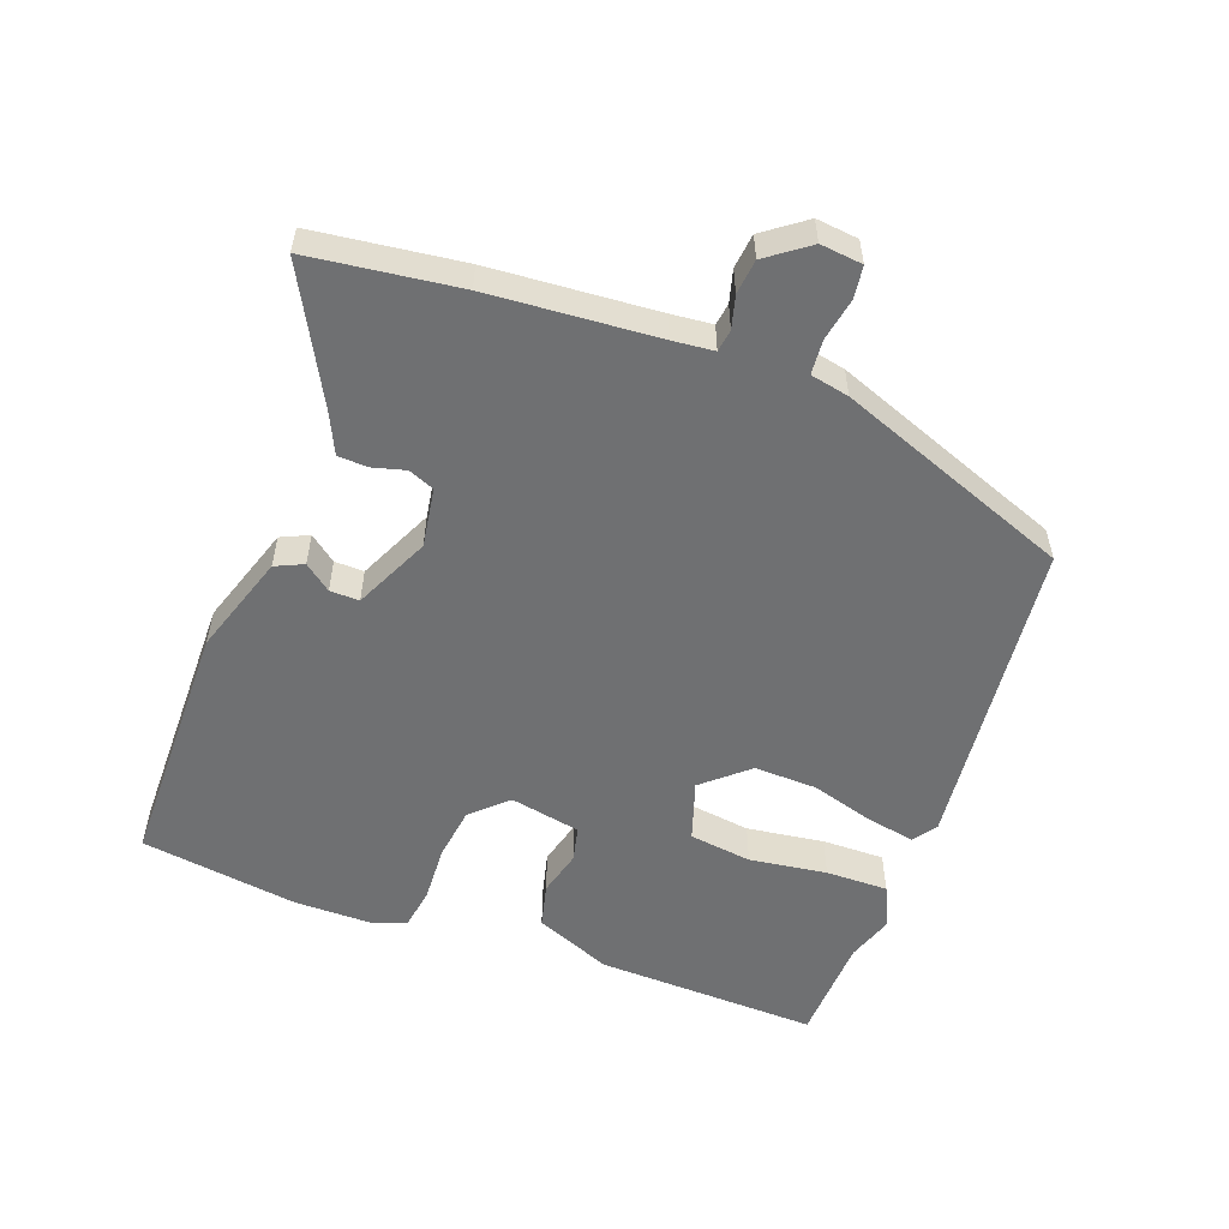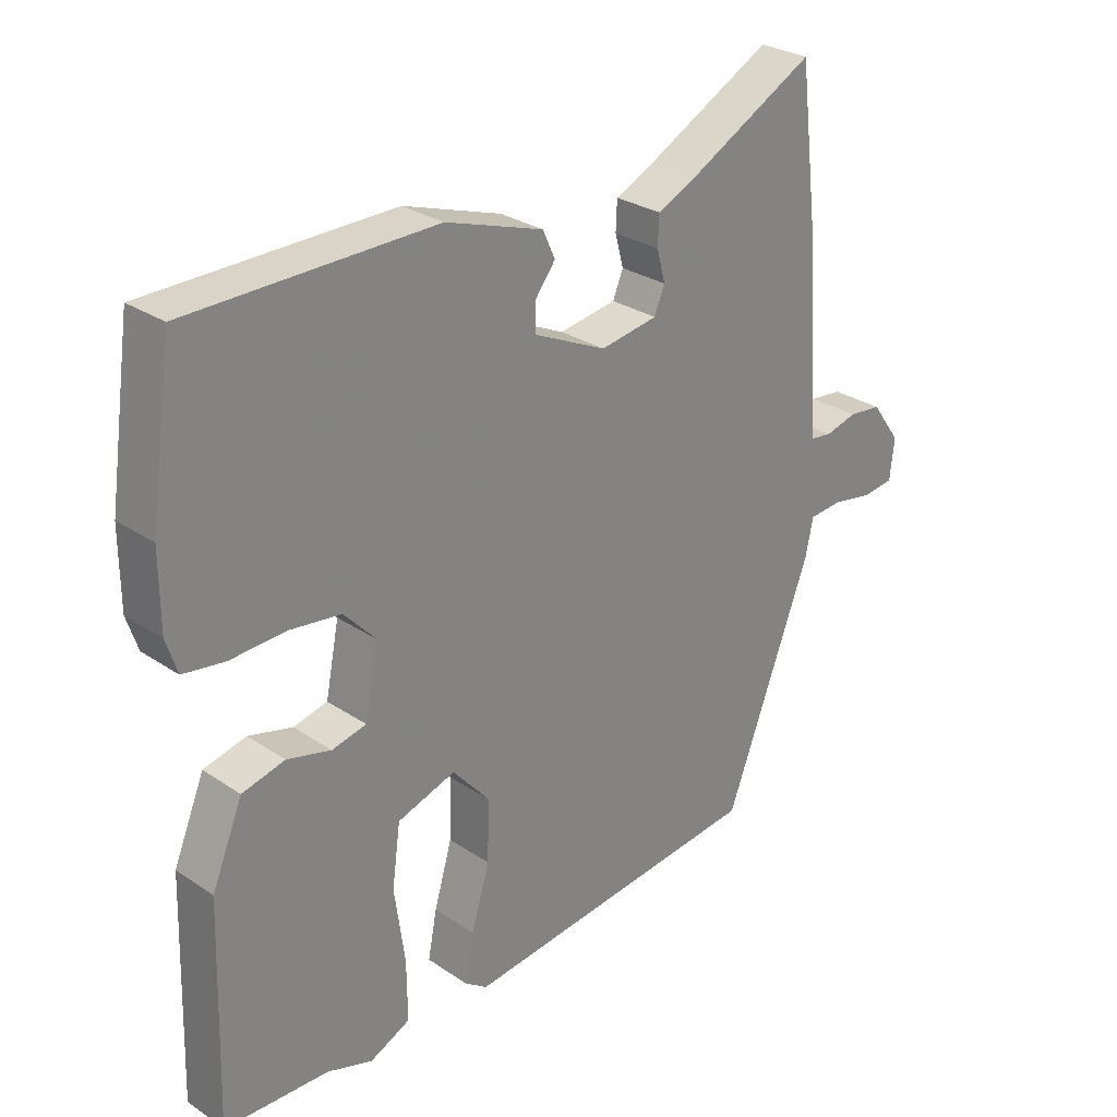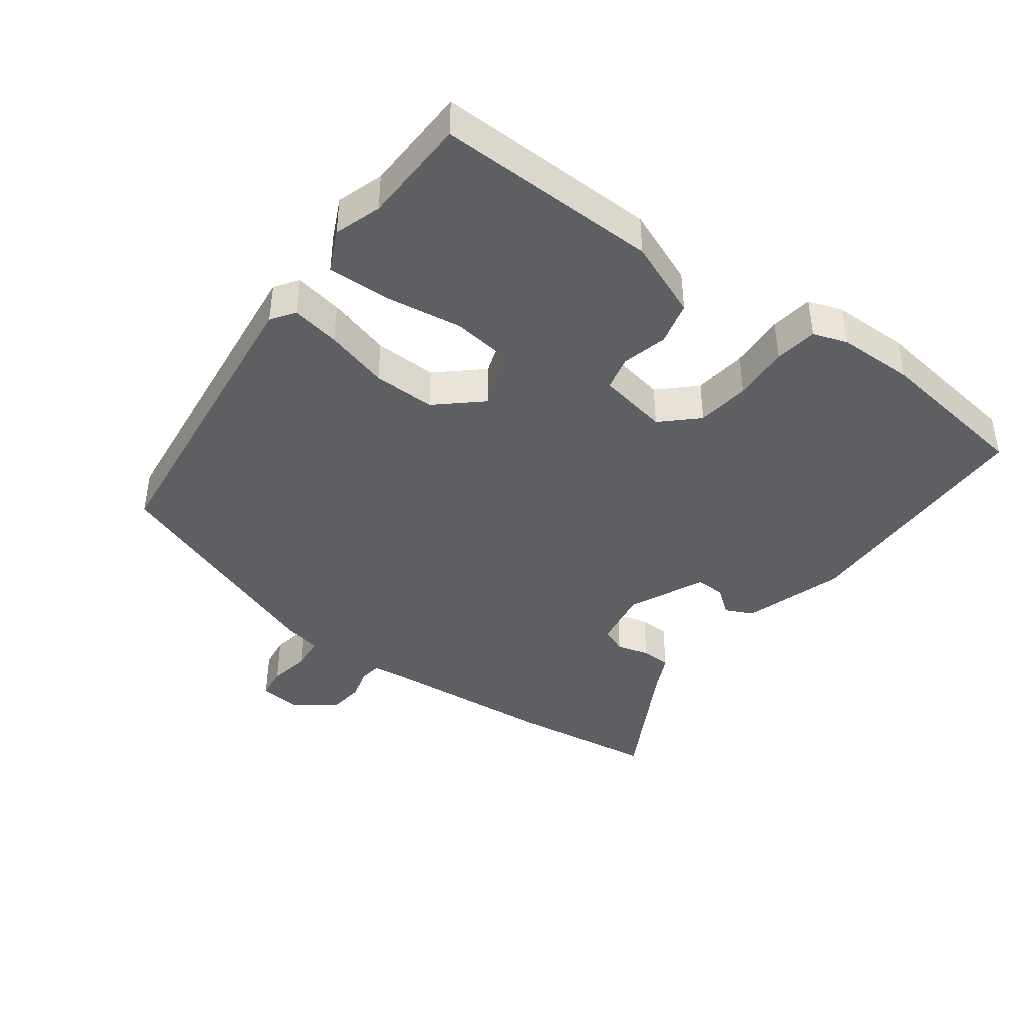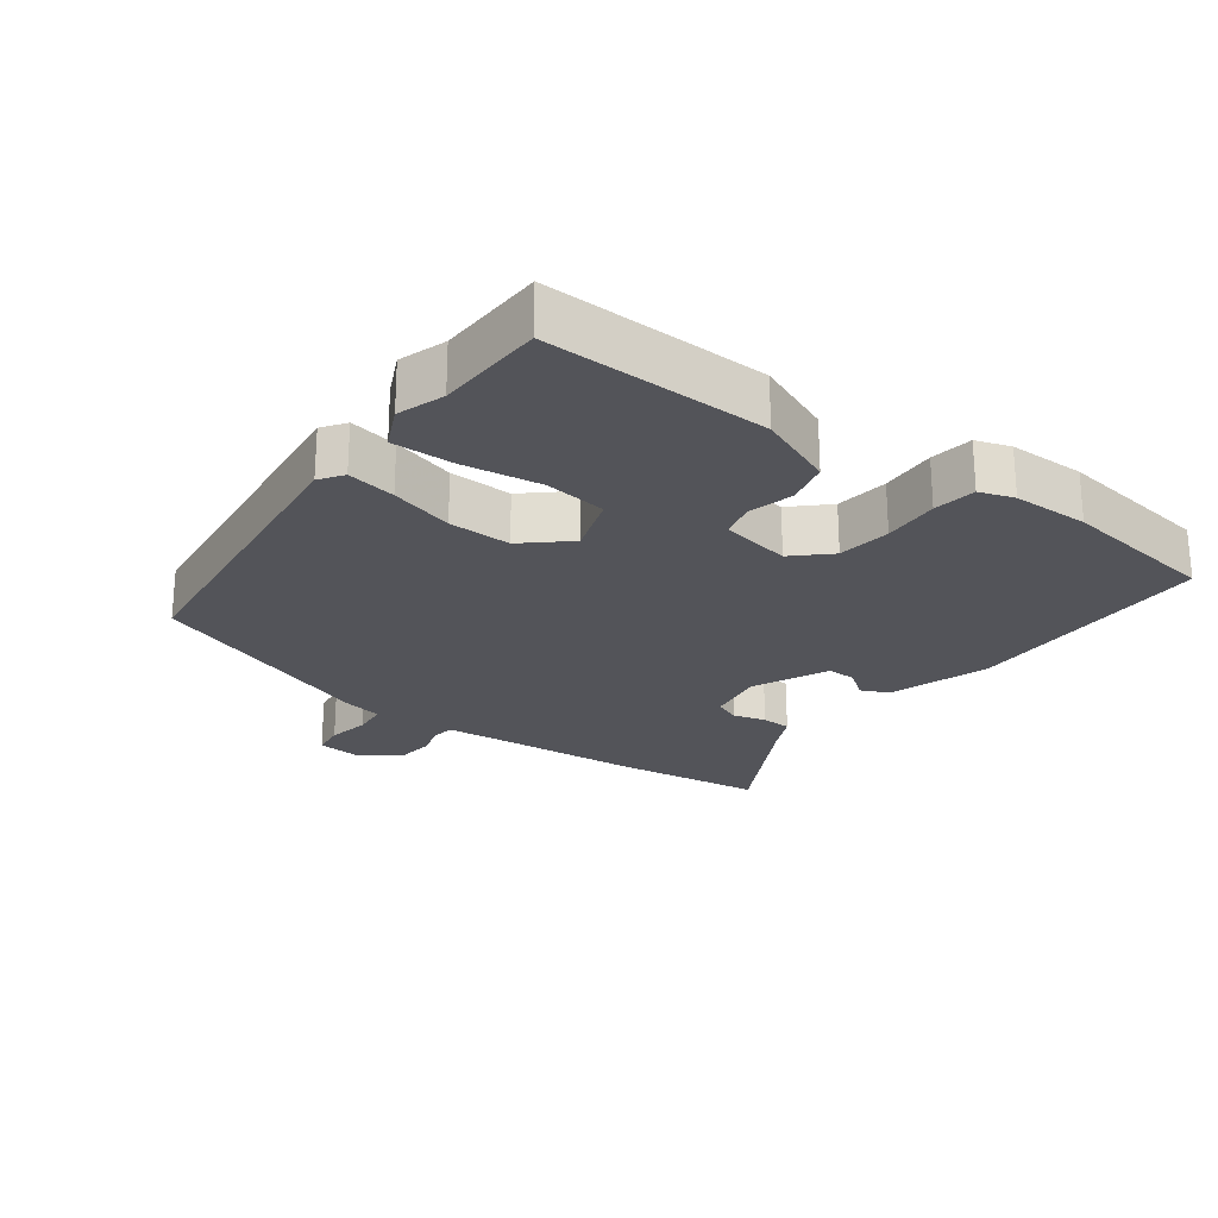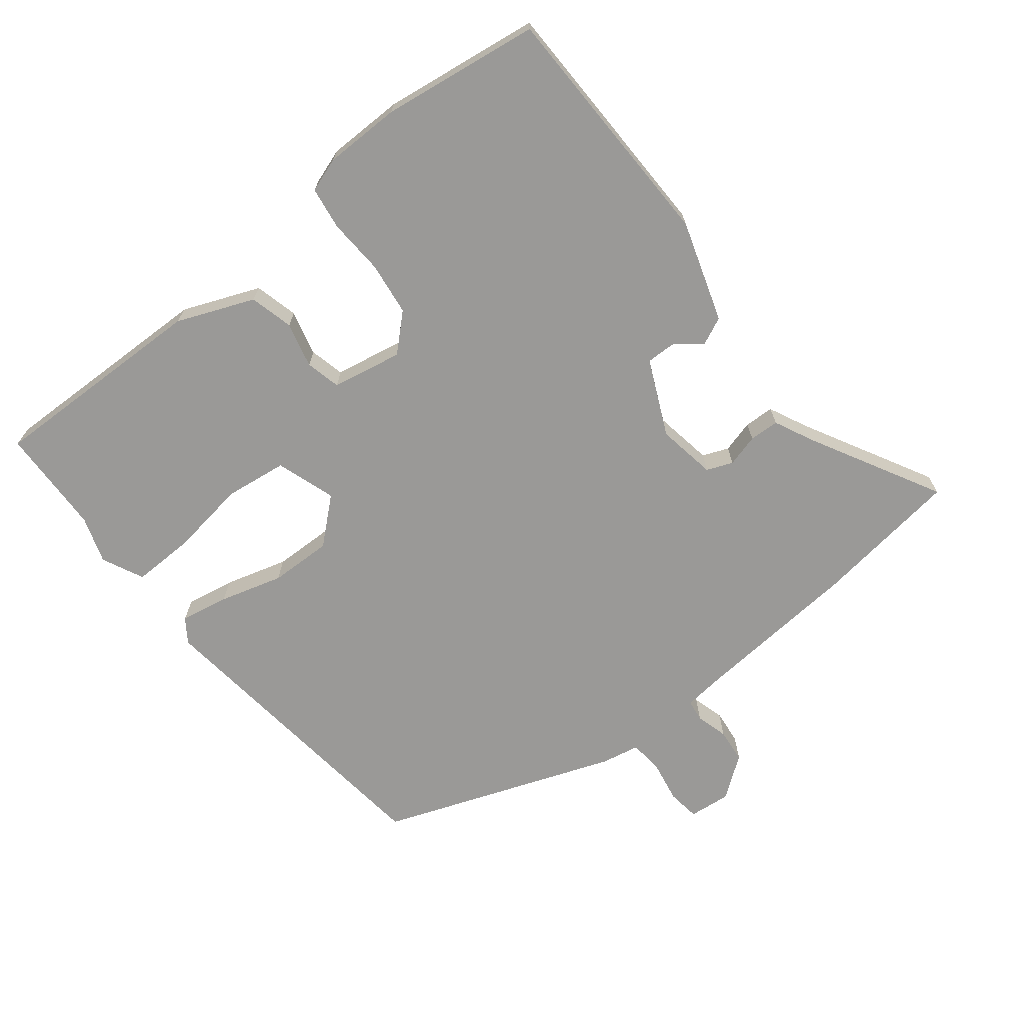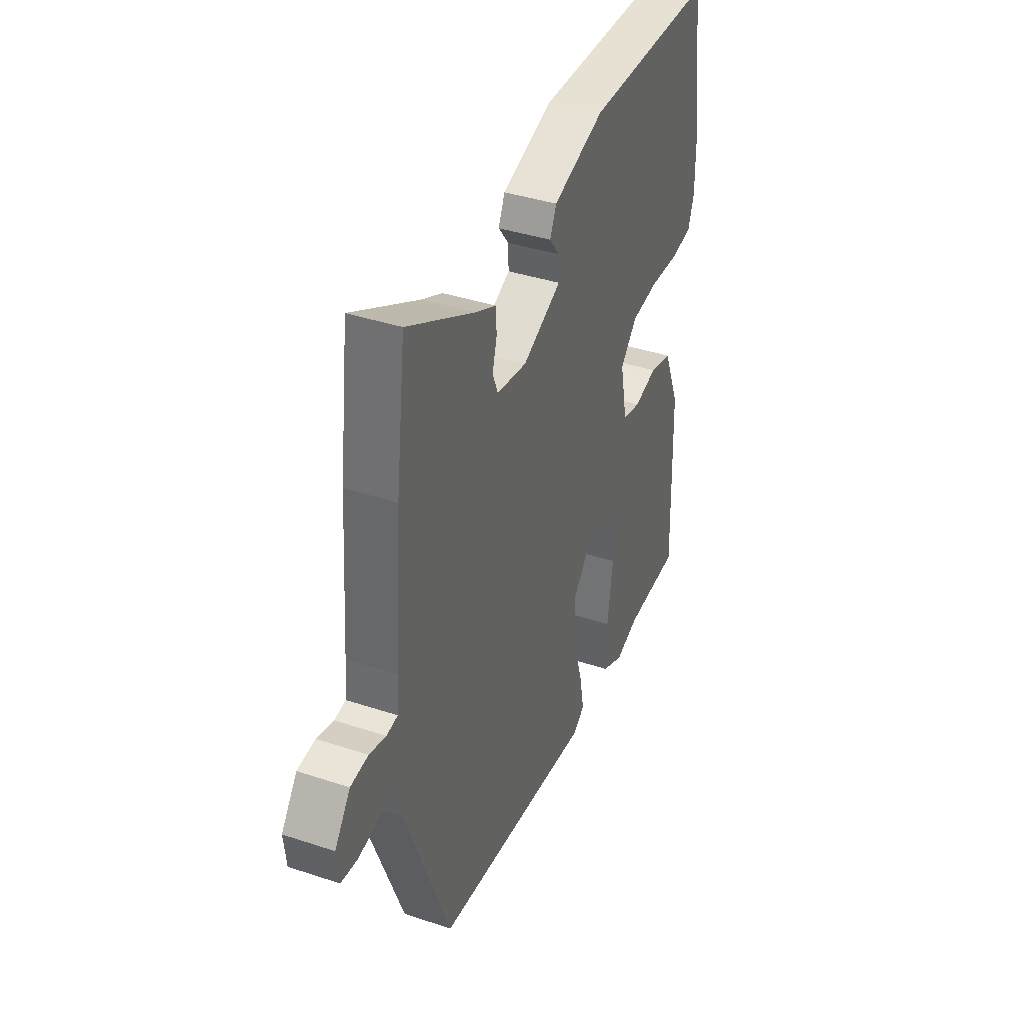
<metadata>
{"format":"obj","ext":"obj","renderer":"f3d","projection":"perspective","resolution":1024,"background":"white","views":[{"elev":-54.8,"azim":69.9,"up":"+Y"},{"elev":28.5,"azim":-44.8,"up":"+Z"},{"elev":-41.5,"azim":-125.8,"up":"+Y"},{"elev":-23.7,"azim":-126.0,"up":"+Y"},{"elev":-69.0,"azim":-51.1,"up":"+Y"},{"elev":39.0,"azim":112.6,"up":"+Z"}]}
</metadata>
<code>
v -0.529 0.07 0.303
v -0.494 0.07 0.541
v -0.115 0.07 0.544
v 0.036 0.07 0.494
v 0.055 0.07 0.452
v 0.024 0.07 0.412
v 0.023 0.07 0.368
v 0.136 0.07 0.315
v 0.225 0.07 0.329
v 0.241 0.07 0.368
v 0.228 0.07 0.417
v 0.23 0.07 0.462
v 0.29 0.07 0.49
v 0.488 0.07 0.595
v 0.516 0.07 0.371
v 0.534 0.07 0.12
v 0.54 0.07 0.058
v 0.573 0.07 0.053
v 0.622 0.07 0.066
v 0.674 0.07 0.06
v 0.72 0.07 -0.003
v 0.713 0.07 -0.066
v 0.664 0.07 -0.072
v 0.601 0.07 -0.06
v 0.549 0.07 -0.064
v 0.537 0.07 -0.122
v 0.403 0.07 -0.474
v -0.072 0.07 -0.523
v -0.107 0.07 -0.498
v -0.093 0.07 -0.425
v -0.065 0.07 -0.33
v -0.062 0.07 -0.236
v -0.12 0.07 -0.169
v -0.21 0.07 -0.198
v -0.223 0.07 -0.292
v -0.207 0.07 -0.408
v -0.206 0.07 -0.502
v -0.269 0.07 -0.531
v -0.339 0.07 -0.507
v -0.501 0.07 -0.5
v -0.49 0.07 -0.165
v -0.442 0.07 -0.05
v -0.376 0.07 -0.034
v -0.308 0.07 -0.052
v -0.255 0.07 -0.04
v -0.234 0.07 0.066
v -0.283 0.07 0.119
v -0.363 0.07 0.13
v -0.448 0.07 0.126
v -0.512 0.07 0.136
v -0.529 0.07 0.188
v -0.529 0 0.303
v -0.494 0 0.541
v -0.115 0 0.544
v 0.036 0 0.494
v 0.055 0 0.452
v 0.024 0 0.412
v 0.023 0 0.368
v 0.136 0 0.315
v 0.225 0 0.329
v 0.241 0 0.368
v 0.228 0 0.417
v 0.23 0 0.462
v 0.29 0 0.49
v 0.488 0 0.595
v 0.516 0 0.371
v 0.534 0 0.12
v 0.54 0 0.058
v 0.573 0 0.053
v 0.622 0 0.066
v 0.674 0 0.06
v 0.72 0 -0.003
v 0.713 0 -0.066
v 0.664 0 -0.072
v 0.601 0 -0.06
v 0.549 0 -0.064
v 0.537 0 -0.122
v 0.403 0 -0.474
v -0.072 0 -0.523
v -0.107 0 -0.498
v -0.093 0 -0.425
v -0.065 0 -0.33
v -0.062 0 -0.236
v -0.12 0 -0.169
v -0.21 0 -0.198
v -0.223 0 -0.292
v -0.207 0 -0.408
v -0.206 0 -0.502
v -0.269 0 -0.531
v -0.339 0 -0.507
v -0.501 0 -0.5
v -0.49 0 -0.165
v -0.442 0 -0.05
v -0.376 0 -0.034
v -0.308 0 -0.052
v -0.255 0 -0.04
v -0.234 0 0.066
v -0.283 0 0.119
v -0.363 0 0.13
v -0.448 0 0.126
v -0.512 0 0.136
v -0.529 0 0.188
f 4 5 6
f 3 4 6
f 2 3 6
f 1 2 6
f 51 1 6
f 50 51 6
f 49 50 6
f 48 49 6
f 47 48 6 7
f 46 47 7 8
f 45 46 8 9
f 42 43 44
f 41 42 44
f 40 41 44
f 39 40 44
f 38 39 44
f 37 38 44
f 36 37 44
f 35 36 44
f 34 35 44 45
f 33 34 45 9
f 29 30 31
f 28 29 31
f 27 28 31
f 26 27 31
f 25 26 31
f 25 31 32
f 22 23 24
f 21 22 24
f 20 21 24
f 19 20 24
f 18 19 24
f 17 18 24 25
f 32 33 9
f 25 32 9
f 17 25 9
f 16 17 9
f 10 11 12 13
f 14 15 16
f 13 14 16
f 10 13 16
f 9 10 16
f 57 56 55
f 57 55 54
f 57 54 53
f 57 53 52
f 57 52 102
f 57 102 101
f 57 101 100
f 57 100 99
f 58 57 99 98
f 59 58 98 97
f 60 59 97 96
f 95 94 93
f 95 93 92
f 95 92 91
f 95 91 90
f 95 90 89
f 95 89 88
f 95 88 87
f 95 87 86
f 96 95 86 85
f 60 96 85 84
f 82 81 80
f 82 80 79
f 82 79 78
f 82 78 77
f 82 77 76
f 83 82 76
f 75 74 73
f 75 73 72
f 75 72 71
f 75 71 70
f 75 70 69
f 76 75 69 68
f 60 84 83
f 60 83 76
f 60 76 68
f 60 68 67
f 64 63 62 61
f 67 66 65
f 67 65 64
f 67 64 61
f 67 61 60
f 1 52 53 2
f 2 53 54 3
f 3 54 55 4
f 4 55 56 5
f 5 56 57 6
f 6 57 58 7
f 7 58 59 8
f 8 59 60 9
f 9 60 61 10
f 10 61 62 11
f 11 62 63 12
f 12 63 64 13
f 13 64 65 14
f 14 65 66 15
f 15 66 67 16
f 16 67 68 17
f 17 68 69 18
f 18 69 70 19
f 19 70 71 20
f 20 71 72 21
f 21 72 73 22
f 22 73 74 23
f 23 74 75 24
f 24 75 76 25
f 25 76 77 26
f 26 77 78 27
f 27 78 79 28
f 28 79 80 29
f 29 80 81 30
f 30 81 82 31
f 31 82 83 32
f 32 83 84 33
f 33 84 85 34
f 34 85 86 35
f 35 86 87 36
f 36 87 88 37
f 37 88 89 38
f 38 89 90 39
f 39 90 91 40
f 40 91 92 41
f 41 92 93 42
f 42 93 94 43
f 43 94 95 44
f 44 95 96 45
f 45 96 97 46
f 46 97 98 47
f 47 98 99 48
f 48 99 100 49
f 49 100 101 50
f 50 101 102 51
f 51 102 52 1

</code>
